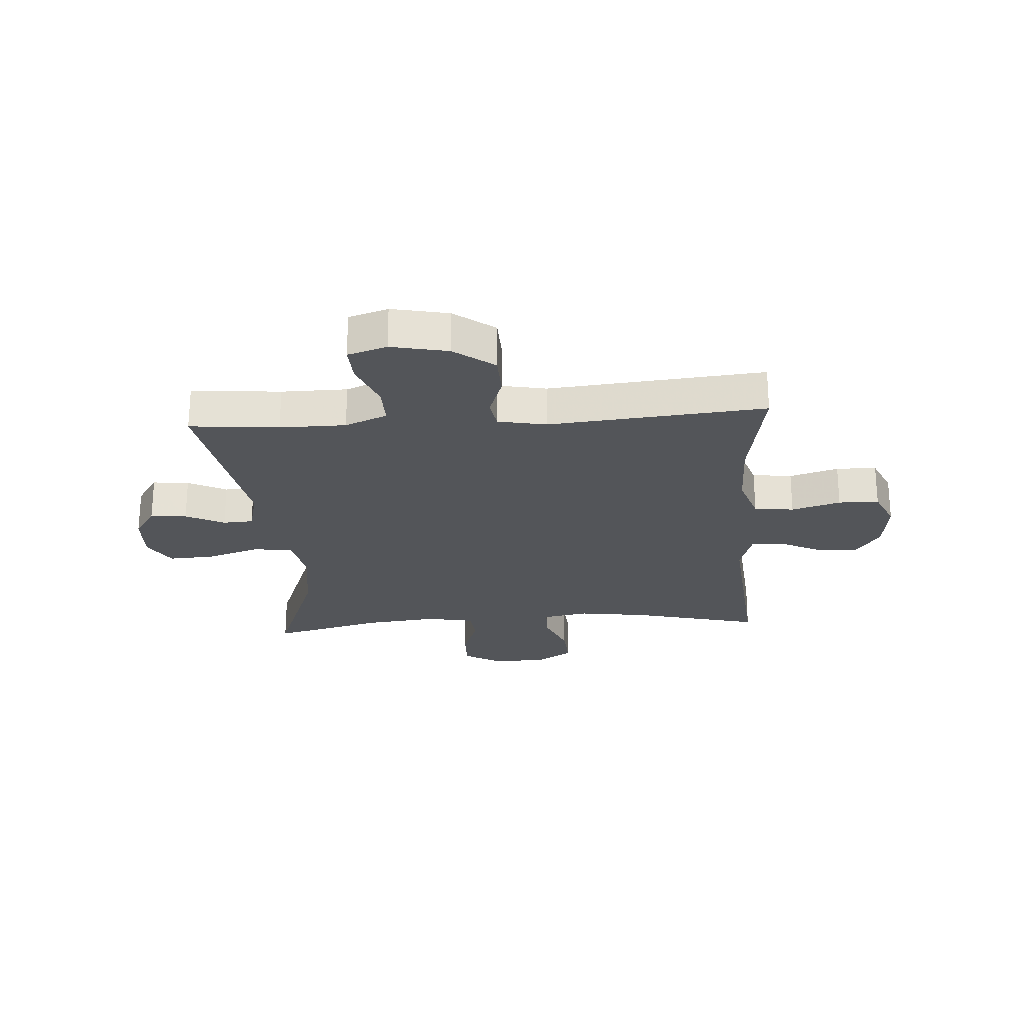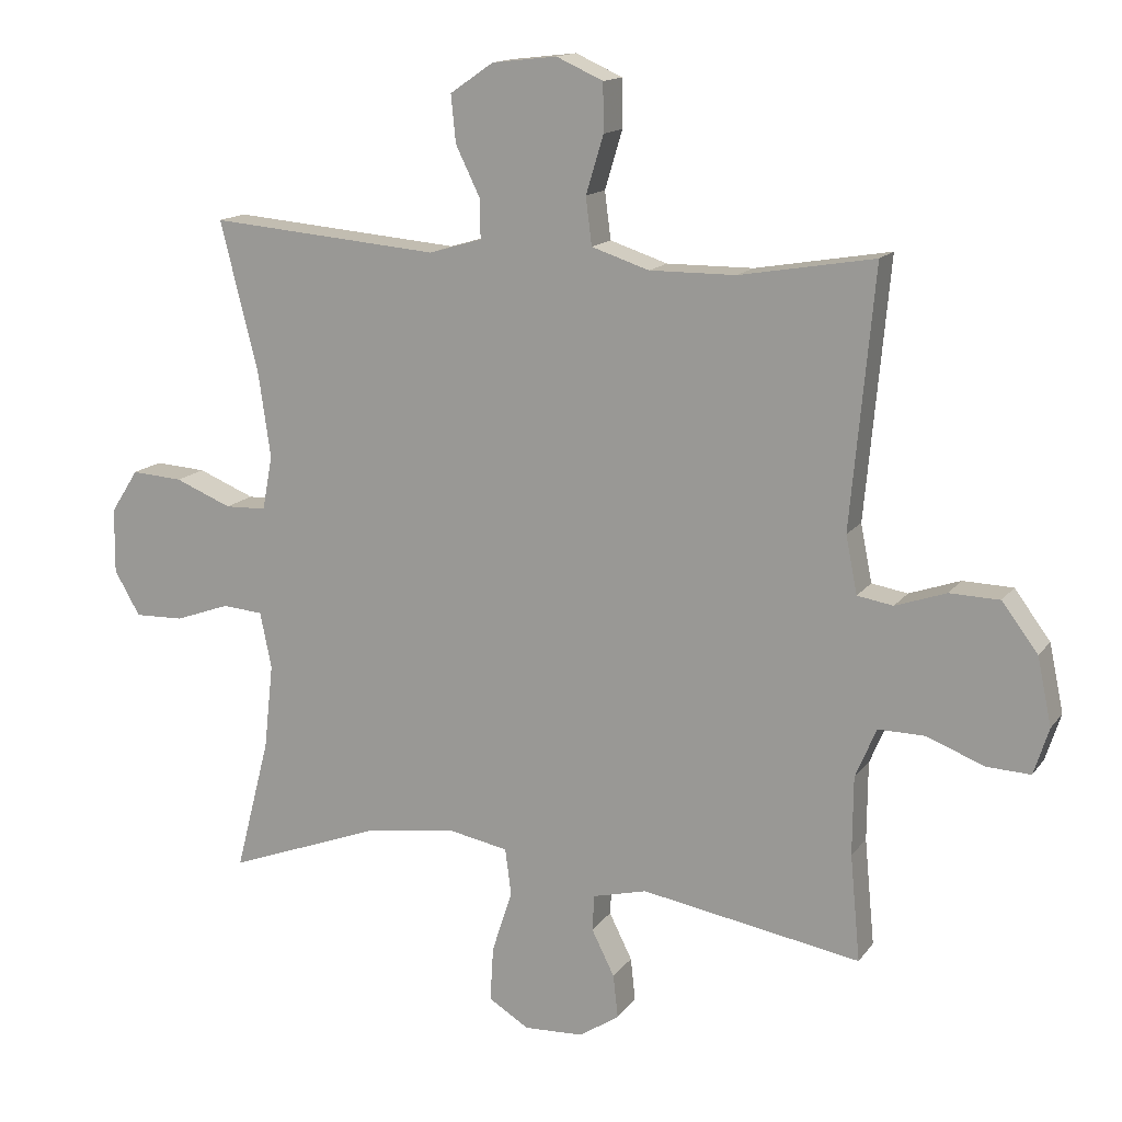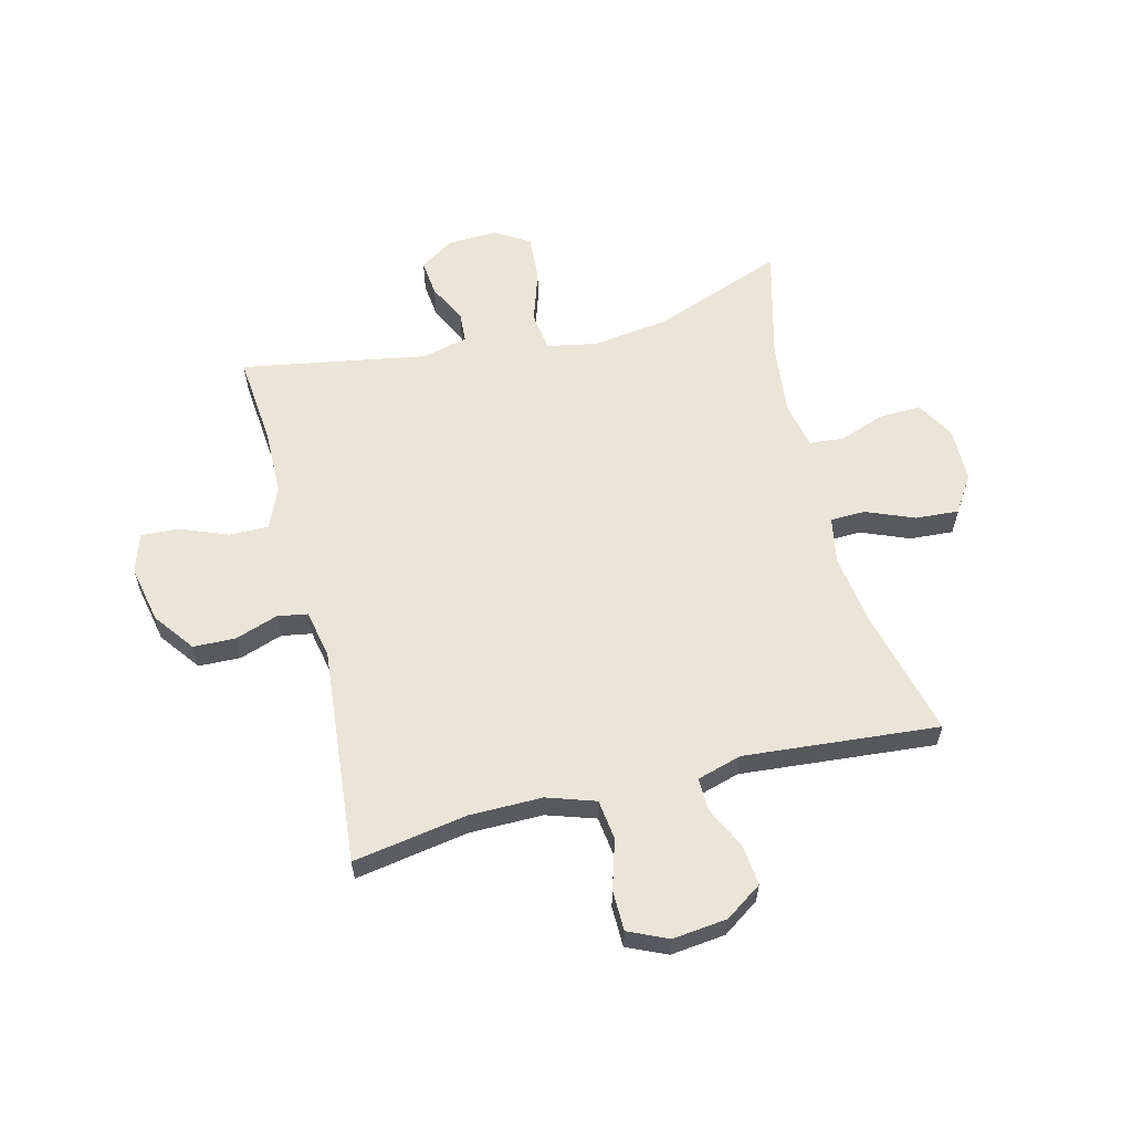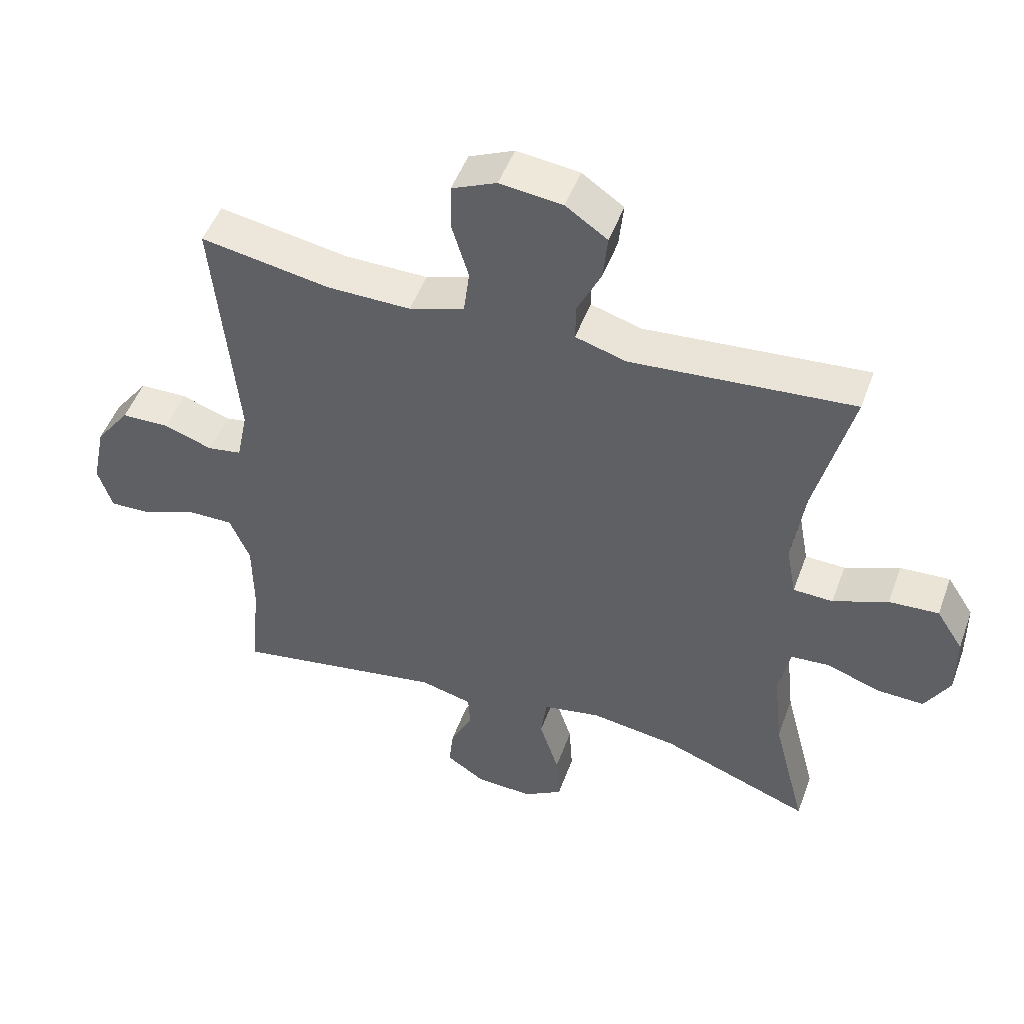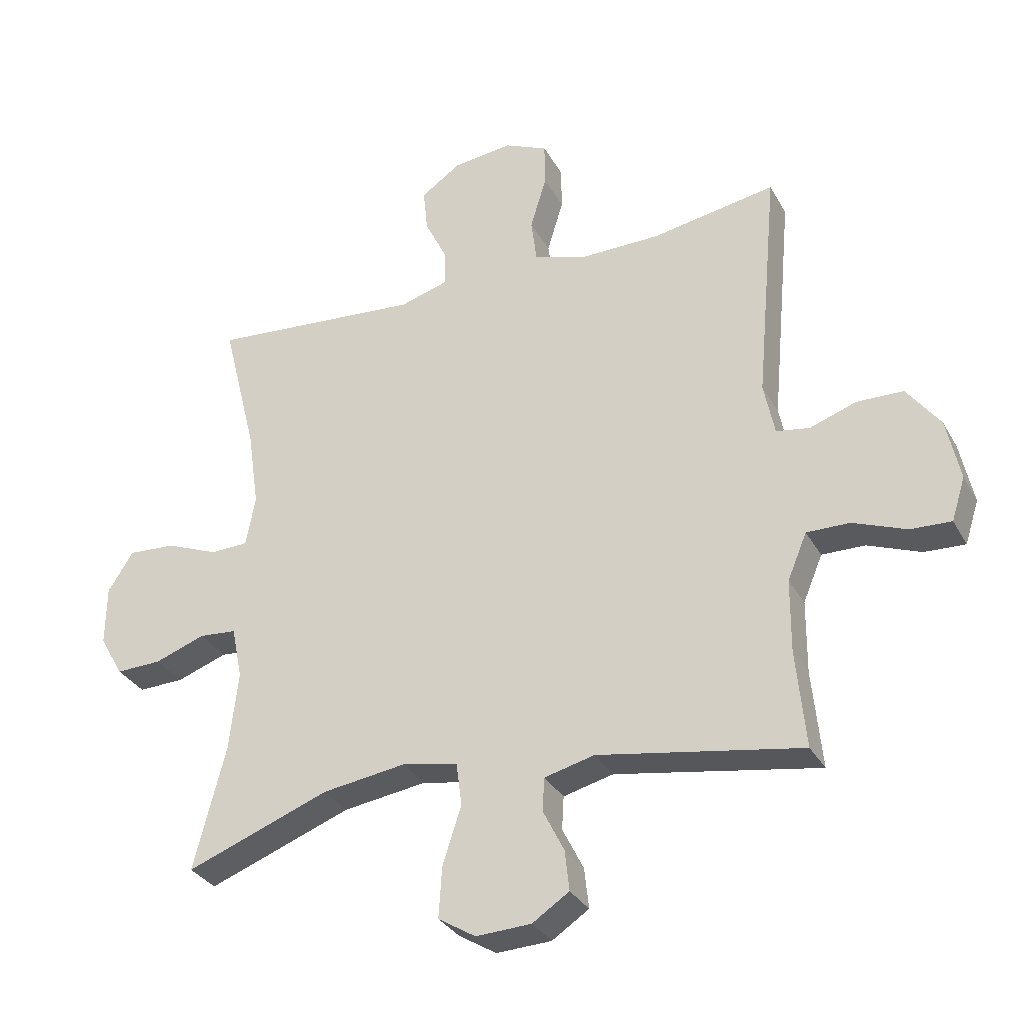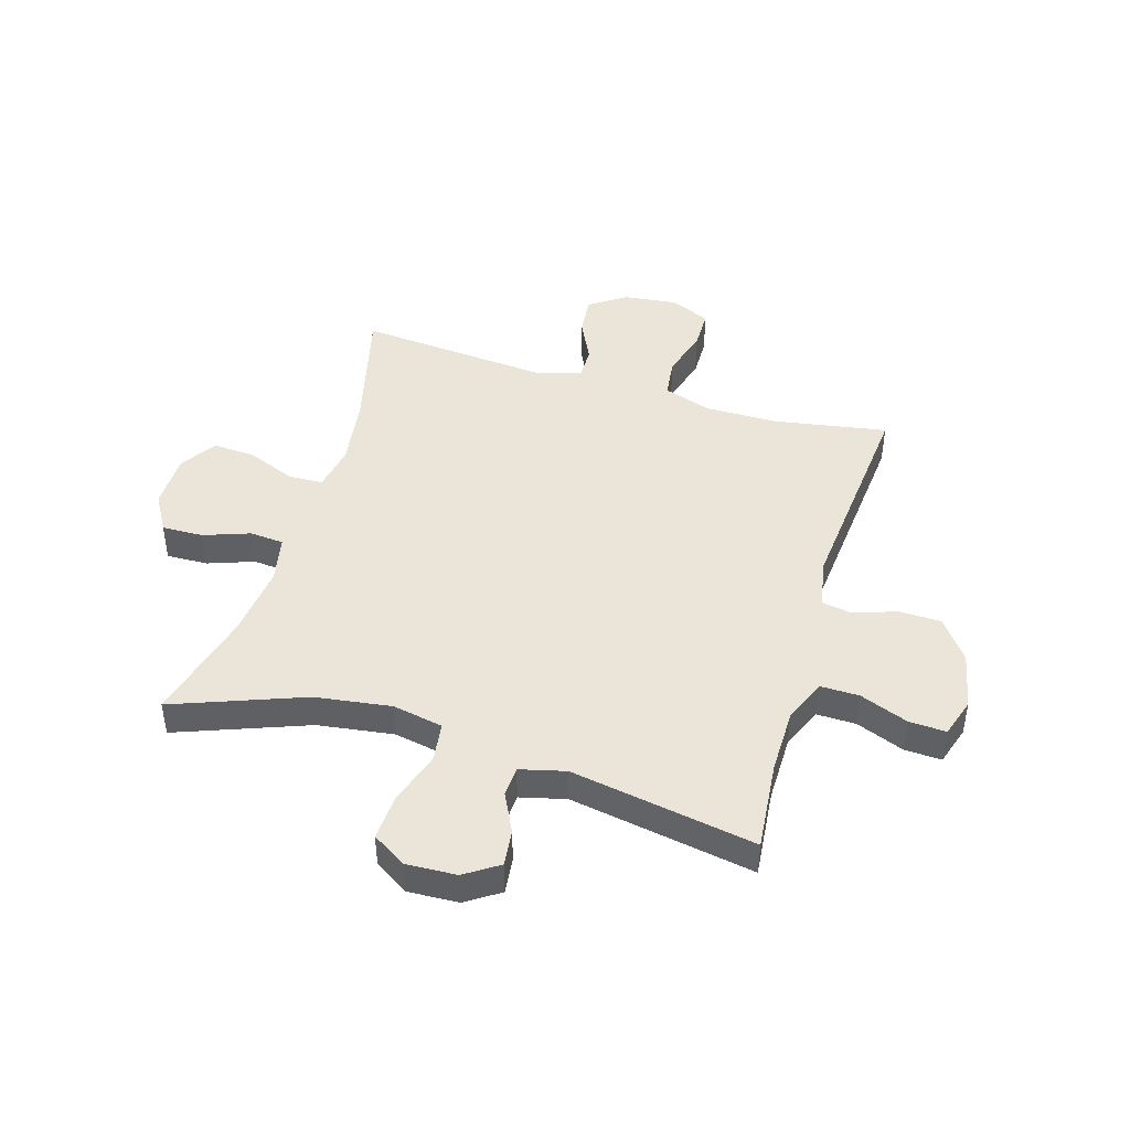
<metadata>
{"format":"obj","ext":"obj","renderer":"f3d","projection":"perspective","resolution":1024,"background":"white","views":[{"elev":-24.4,"azim":-86.1,"up":"+Y"},{"elev":14.5,"azim":-157.0,"up":"+Z"},{"elev":59.7,"azim":-14.0,"up":"+Y"},{"elev":49.4,"azim":19.8,"up":"+Z"},{"elev":-31.8,"azim":-155.2,"up":"+Z"},{"elev":45.1,"azim":-163.3,"up":"+Y"}]}
</metadata>
<code>
v 0.5 0.07 -0.5
v 0.271 0.07 -0.414
v 0.137 0.07 -0.395
v 0.048 0.07 -0.412
v 0.039 0.07 -0.481
v 0.069 0.07 -0.574
v 0.074 0.07 -0.655
v 0.014 0.07 -0.692
v -0.074 0.07 -0.688
v -0.133 0.07 -0.649
v -0.126 0.07 -0.585
v -0.092 0.07 -0.517
v -0.095 0.07 -0.464
v -0.175 0.07 -0.444
v -0.5 0.07 -0.5
v -0.485 0.07 -0.343
v -0.486 0.07 -0.227
v -0.517 0.07 -0.153
v -0.586 0.07 -0.154
v -0.671 0.07 -0.187
v -0.736 0.07 -0.19
v -0.758 0.07 -0.121
v -0.737 0.07 -0.021
v -0.684 0.07 0.05
v -0.61 0.07 0.052
v -0.535 0.07 0.026
v -0.482 0.07 0.035
v -0.465 0.07 0.12
v -0.5 0.07 0.5
v -0.301 0.07 0.466
v -0.173 0.07 0.465
v -0.088 0.07 0.493
v -0.079 0.07 0.563
v -0.105 0.07 0.649
v -0.104 0.07 0.72
v -0.035 0.07 0.751
v 0.061 0.07 0.74
v 0.125 0.07 0.696
v 0.118 0.07 0.626
v 0.082 0.07 0.552
v 0.081 0.07 0.494
v 0.159 0.07 0.471
v 0.5 0.07 0.5
v 0.444 0.07 0.277
v 0.426 0.07 0.152
v 0.441 0.07 0.071
v 0.502 0.07 0.069
v 0.586 0.07 0.103
v 0.662 0.07 0.108
v 0.703 0.07 0.044
v 0.704 0.07 -0.052
v 0.666 0.07 -0.118
v 0.593 0.07 -0.116
v 0.512 0.07 -0.087
v 0.452 0.07 -0.092
v 0.435 0.07 -0.175
v 0.449 0.07 -0.302
v 0.5 0 -0.5
v 0.271 0 -0.414
v 0.137 0 -0.395
v 0.048 0 -0.412
v 0.039 0 -0.481
v 0.069 0 -0.574
v 0.074 0 -0.655
v 0.014 0 -0.692
v -0.074 0 -0.688
v -0.133 0 -0.649
v -0.126 0 -0.585
v -0.092 0 -0.517
v -0.095 0 -0.464
v -0.175 0 -0.444
v -0.5 0 -0.5
v -0.485 0 -0.343
v -0.486 0 -0.227
v -0.517 0 -0.153
v -0.586 0 -0.154
v -0.671 0 -0.187
v -0.736 0 -0.19
v -0.758 0 -0.121
v -0.737 0 -0.021
v -0.684 0 0.05
v -0.61 0 0.052
v -0.535 0 0.026
v -0.482 0 0.035
v -0.465 0 0.12
v -0.5 0 0.5
v -0.301 0 0.466
v -0.173 0 0.465
v -0.088 0 0.493
v -0.079 0 0.563
v -0.105 0 0.649
v -0.104 0 0.72
v -0.035 0 0.751
v 0.061 0 0.74
v 0.125 0 0.696
v 0.118 0 0.626
v 0.082 0 0.552
v 0.081 0 0.494
v 0.159 0 0.471
v 0.5 0 0.5
v 0.444 0 0.277
v 0.426 0 0.152
v 0.441 0 0.071
v 0.502 0 0.069
v 0.586 0 0.103
v 0.662 0 0.108
v 0.703 0 0.044
v 0.704 0 -0.052
v 0.666 0 -0.118
v 0.593 0 -0.116
v 0.512 0 -0.087
v 0.452 0 -0.092
v 0.435 0 -0.175
v 0.449 0 -0.302
f 52 53 54
f 51 52 54
f 50 51 54
f 49 50 54
f 48 49 54
f 47 48 54
f 46 47 54 55
f 45 46 55 56
f 42 43 44
f 41 42 44 45
f 38 39 40
f 37 38 40
f 36 37 40
f 35 36 40
f 34 35 40
f 33 34 40
f 32 33 40 41
f 41 45 56
f 32 41 56
f 31 32 56
f 28 29 30
f 31 56 57
f 30 31 57
f 28 30 57
f 27 28 57
f 24 25 26
f 23 24 26
f 22 23 26
f 21 22 26
f 20 21 26
f 19 20 26
f 14 15 16
f 13 14 16 17
f 10 11 12
f 9 10 12
f 8 9 12
f 7 8 12
f 6 7 12
f 5 6 12
f 4 5 12 13
f 57 1 2
f 27 57 2
f 26 27 2
f 18 19 26
f 17 18 26
f 13 17 26
f 4 13 26
f 3 4 26
f 2 3 26
f 111 110 109
f 111 109 108
f 111 108 107
f 111 107 106
f 111 106 105
f 111 105 104
f 112 111 104 103
f 113 112 103 102
f 101 100 99
f 102 101 99 98
f 97 96 95
f 97 95 94
f 97 94 93
f 97 93 92
f 97 92 91
f 97 91 90
f 98 97 90 89
f 113 102 98
f 113 98 89
f 113 89 88
f 87 86 85
f 114 113 88
f 114 88 87
f 114 87 85
f 114 85 84
f 83 82 81
f 83 81 80
f 83 80 79
f 83 79 78
f 83 78 77
f 83 77 76
f 73 72 71
f 74 73 71 70
f 69 68 67
f 69 67 66
f 69 66 65
f 69 65 64
f 69 64 63
f 69 63 62
f 70 69 62 61
f 59 58 114
f 59 114 84
f 59 84 83
f 83 76 75
f 83 75 74
f 83 74 70
f 83 70 61
f 83 61 60
f 83 60 59
f 1 58 59 2
f 2 59 60 3
f 3 60 61 4
f 4 61 62 5
f 5 62 63 6
f 6 63 64 7
f 7 64 65 8
f 8 65 66 9
f 9 66 67 10
f 10 67 68 11
f 11 68 69 12
f 12 69 70 13
f 13 70 71 14
f 14 71 72 15
f 15 72 73 16
f 16 73 74 17
f 17 74 75 18
f 18 75 76 19
f 19 76 77 20
f 20 77 78 21
f 21 78 79 22
f 22 79 80 23
f 23 80 81 24
f 24 81 82 25
f 25 82 83 26
f 26 83 84 27
f 27 84 85 28
f 28 85 86 29
f 29 86 87 30
f 30 87 88 31
f 31 88 89 32
f 32 89 90 33
f 33 90 91 34
f 34 91 92 35
f 35 92 93 36
f 36 93 94 37
f 37 94 95 38
f 38 95 96 39
f 39 96 97 40
f 40 97 98 41
f 41 98 99 42
f 42 99 100 43
f 43 100 101 44
f 44 101 102 45
f 45 102 103 46
f 46 103 104 47
f 47 104 105 48
f 48 105 106 49
f 49 106 107 50
f 50 107 108 51
f 51 108 109 52
f 52 109 110 53
f 53 110 111 54
f 54 111 112 55
f 55 112 113 56
f 56 113 114 57
f 57 114 58 1

</code>
